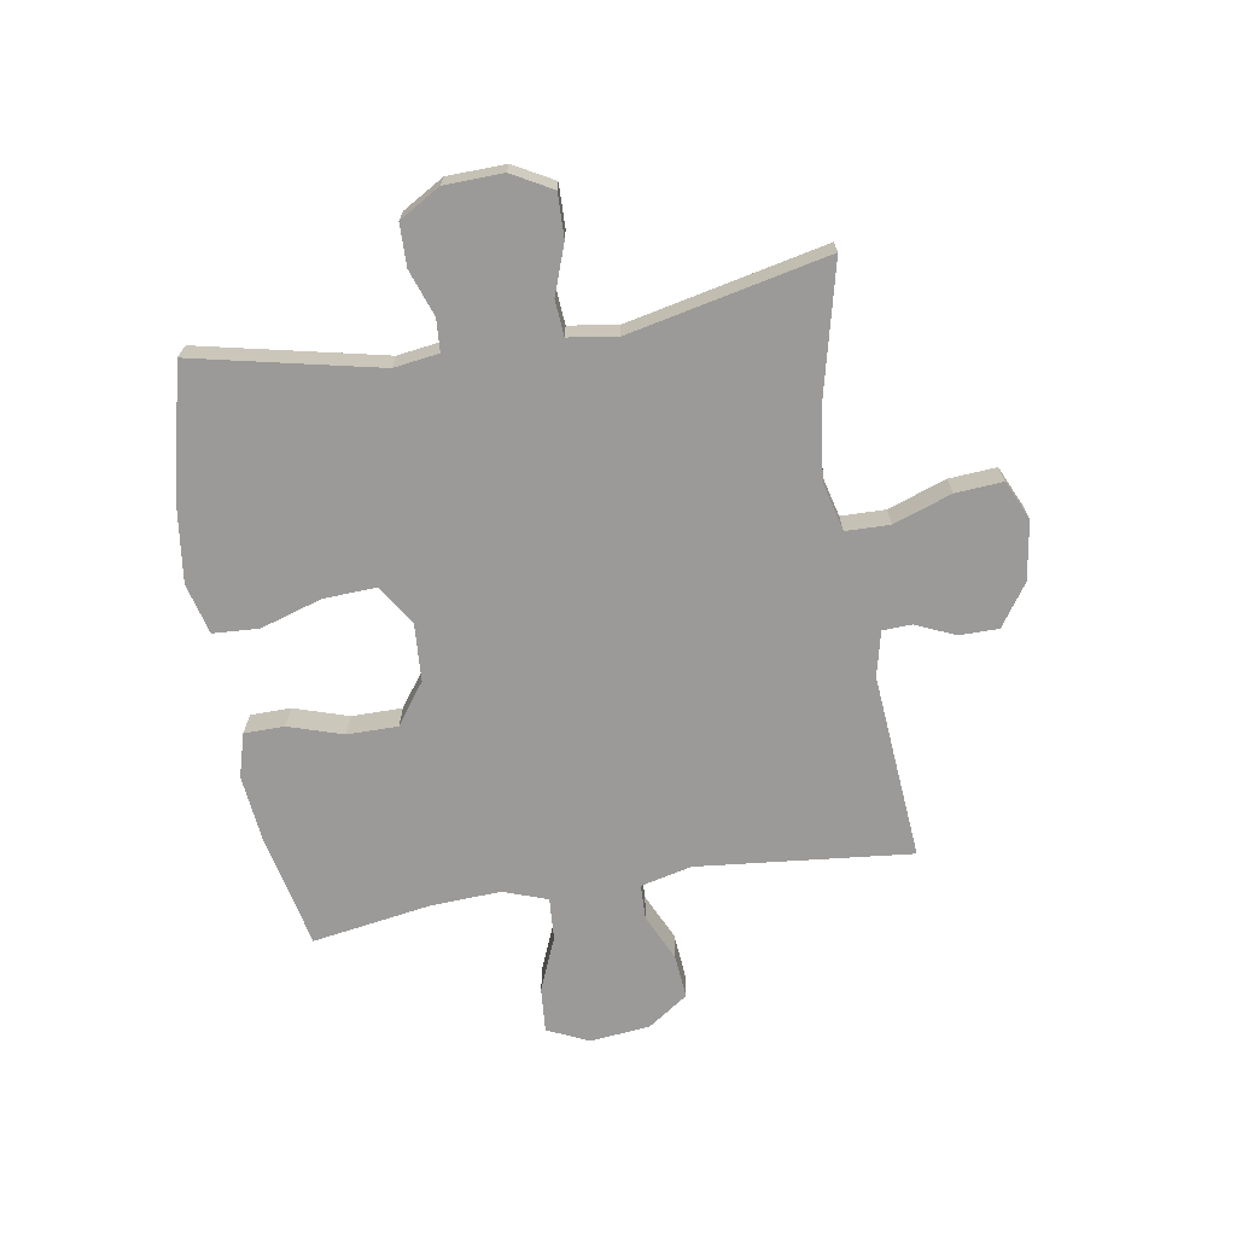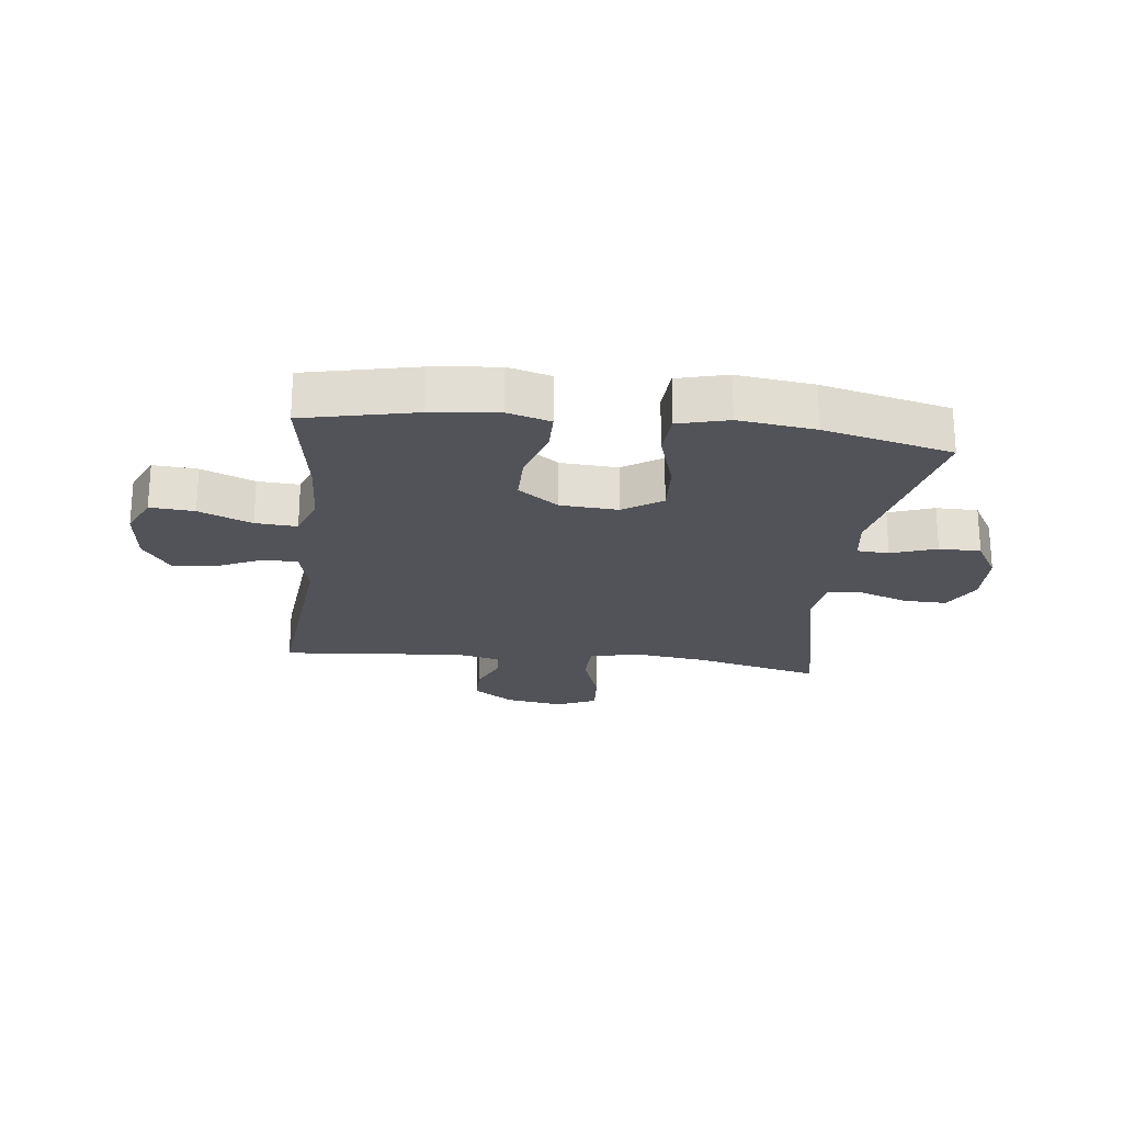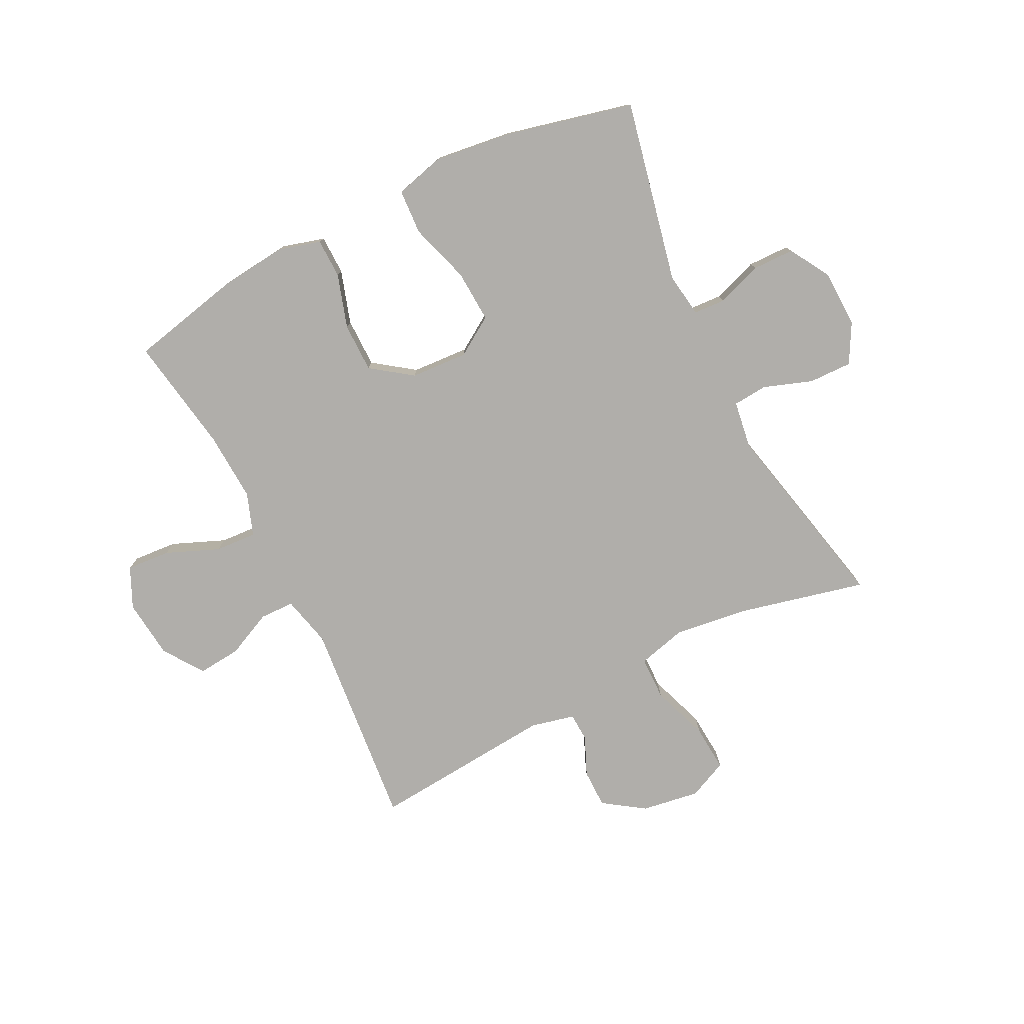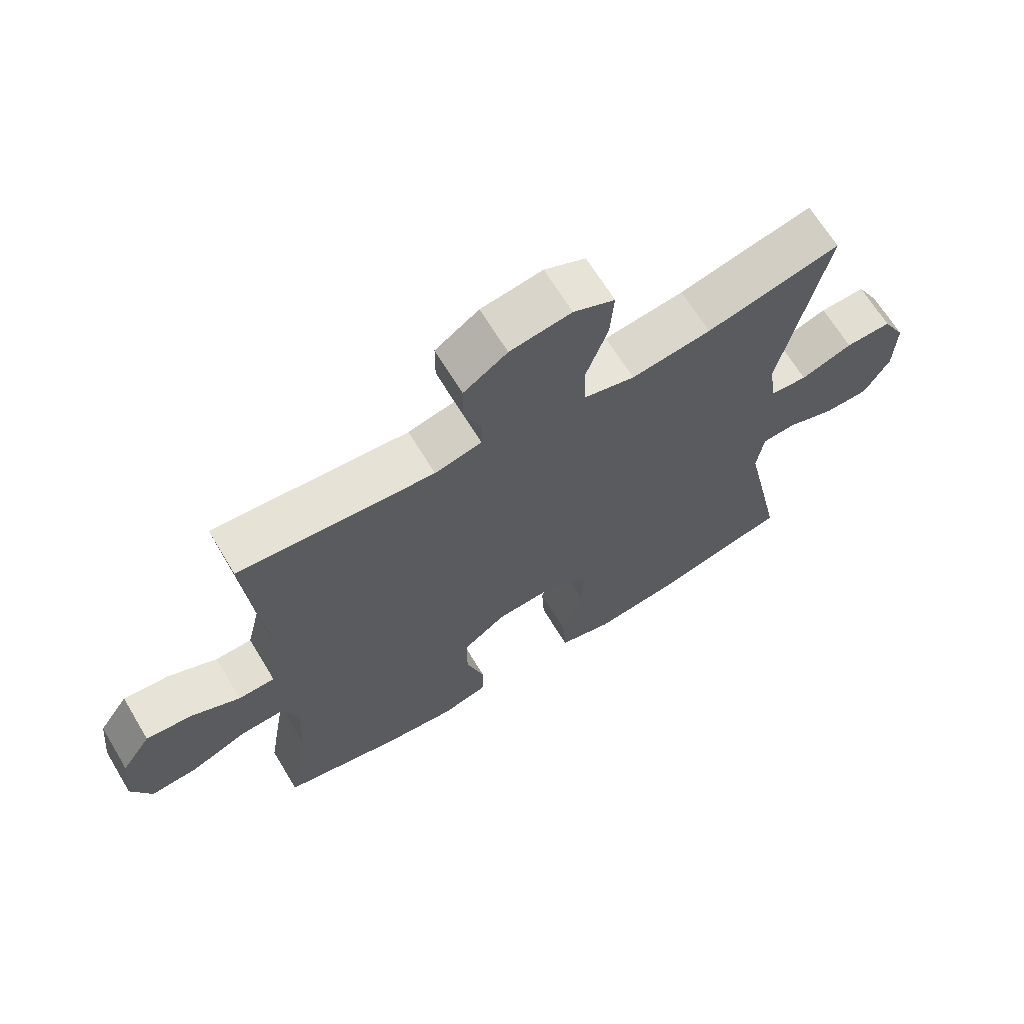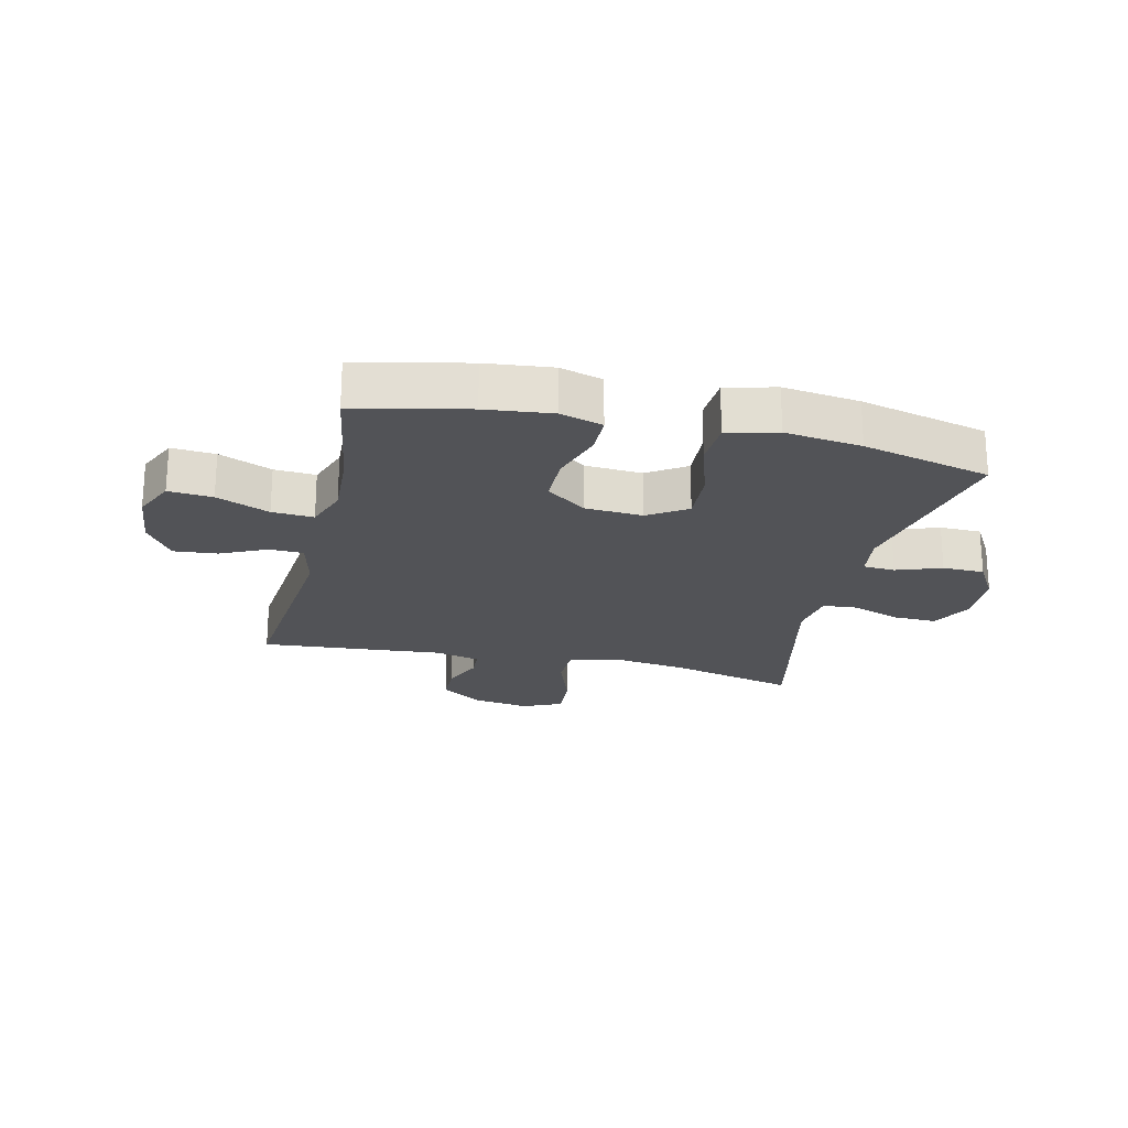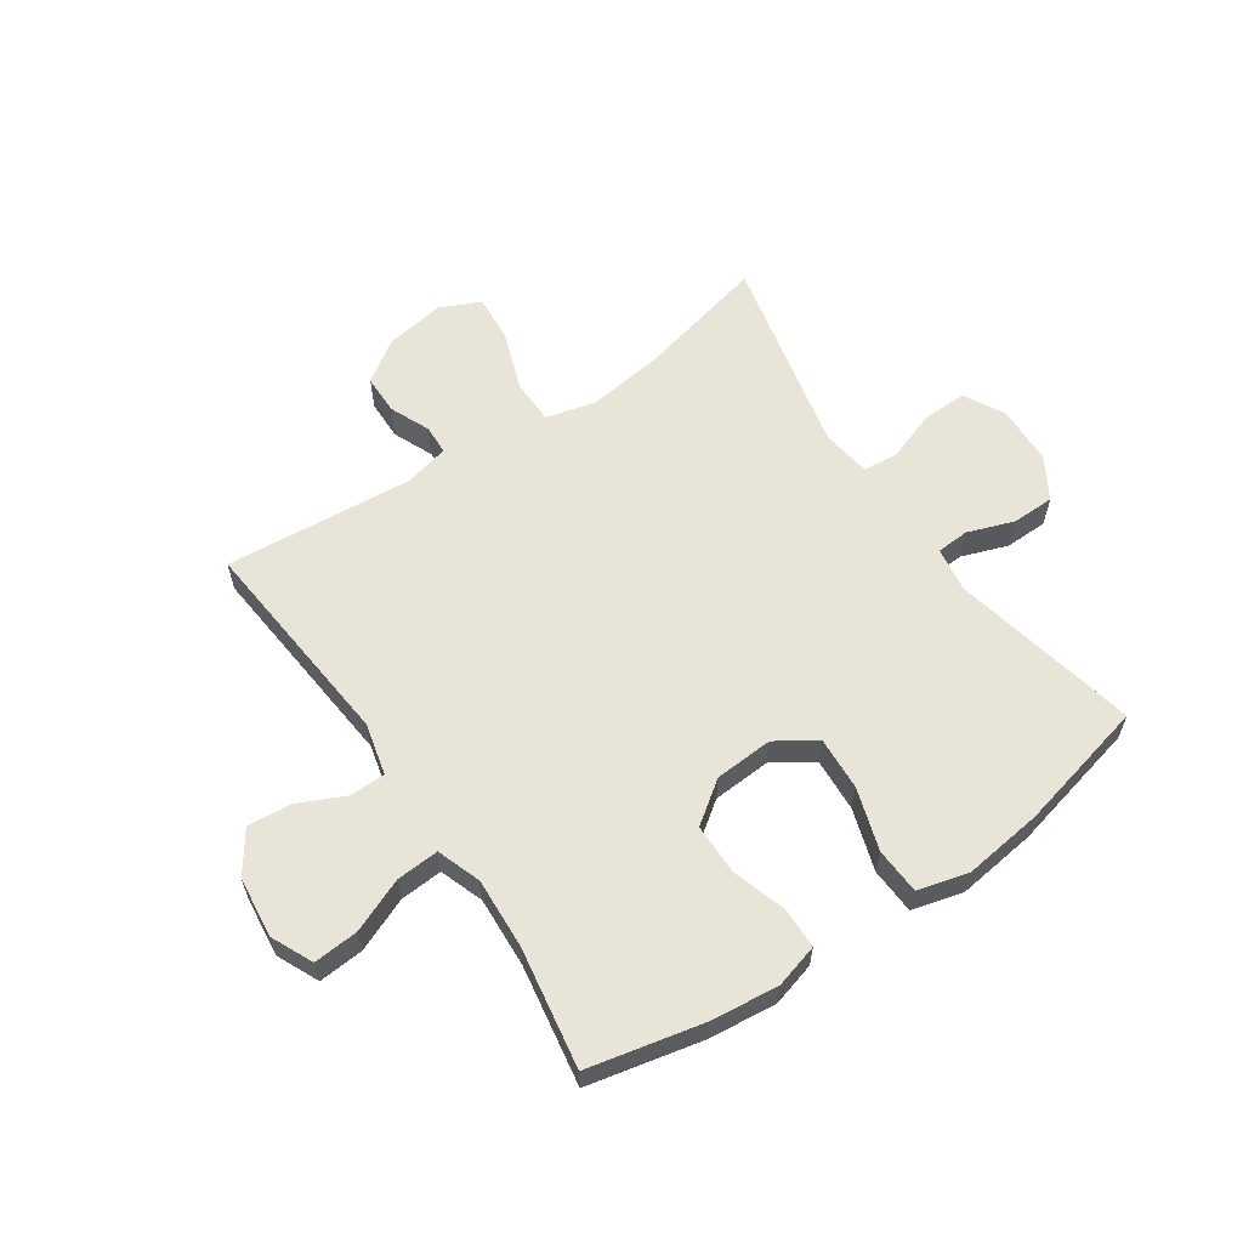
<metadata>
{"format":"obj","ext":"obj","renderer":"f3d","projection":"perspective","resolution":1024,"background":"white","views":[{"elev":-69.3,"azim":-80.8,"up":"+Y"},{"elev":-22.6,"azim":173.3,"up":"+Y"},{"elev":-77.8,"azim":-153.4,"up":"+Y"},{"elev":66.5,"azim":148.9,"up":"+Z"},{"elev":-22.5,"azim":166.8,"up":"+Y"},{"elev":60.7,"azim":145.9,"up":"+Y"}]}
</metadata>
<code>
o path6296
v 0.4523 0.0375 -0.3143
v 0.4458 0.0375 -0.1943
v 0.4725 0.0375 -0.12
v 0.5445 0.0375 -0.1246
v 0.6363 0.0375 -0.1624
v 0.7125 0.0375 -0.168
v 0.7452 0.0375 -0.09772
v 0.7341 0.0375 0.004868
v 0.6861 0.0375 0.07425
v 0.6111 0.0375 0.0673
v 0.5312 0.0375 0.03028
v 0.4718 0.0375 0.0318
v 0.4507 0.0375 0.1193
v 0.4859 0.0375 0.4842
v 0.1671 0.0375 0.4568
v 0.09035 0.0375 0.4748
v 0.08811 0.0375 0.5244
v 0.1175 0.0375 0.5922
v 0.1171 0.0375 0.6593
v 0.0458 0.0375 0.7076
v -0.05475 0.0375 0.7231
v -0.1224 0.0375 0.6922
v -0.1162 0.0375 0.611
v -0.08091 0.0375 0.5119
v -0.08235 0.0375 0.4366
v -0.1662 0.0375 0.4153
v -0.2967 0.0375 0.4321
v -0.5158 0.0375 0.4842
v -0.4412 0.0375 0.1457
v -0.4534 0.0375 0.06281
v -0.5137 0.0375 0.05785
v -0.5981 0.0375 0.08752
v -0.6729 0.0375 0.08915
v -0.7103 0.0375 0.02051
v -0.707 0.0375 -0.07888
v -0.6656 0.0375 -0.149
v -0.5932 0.0375 -0.1501
v -0.5147 0.0375 -0.1221
v -0.4595 0.0375 -0.1255
v -0.4482 0.0375 -0.2021
v -0.5158 0.0375 -0.5177
v -0.2931 0.0375 -0.5708
v -0.16 0.0375 -0.5877
v -0.07316 0.0375 -0.5652
v -0.06882 0.0375 -0.4868
v -0.1019 0.0375 -0.3819
v -0.1069 0.0375 -0.291
v -0.03972 0.0375 -0.2473
v 0.05962 0.0375 -0.2534
v 0.1299 0.0375 -0.3042
v 0.1303 0.0375 -0.3901
v 0.1009 0.0375 -0.4833
v 0.1022 0.0375 -0.5519
v 0.1762 0.0375 -0.5728
v 0.2918 0.0375 -0.5603
v 0.4859 0.0375 -0.5177
v 0.4523 -0.0375 -0.3143
v 0.4458 -0.0375 -0.1943
v 0.4725 -0.0375 -0.12
v 0.5445 -0.0375 -0.1246
v 0.6363 -0.0375 -0.1624
v 0.7125 -0.0375 -0.168
v 0.7452 -0.0375 -0.09772
v 0.7341 -0.0375 0.004868
v 0.6861 -0.0375 0.07425
v 0.6111 -0.0375 0.0673
v 0.5312 -0.0375 0.03028
v 0.4718 -0.0375 0.0318
v 0.4507 -0.0375 0.1193
v 0.4859 -0.0375 0.4842
v 0.1671 -0.0375 0.4568
v 0.09035 -0.0375 0.4748
v 0.08811 -0.0375 0.5244
v 0.1175 -0.0375 0.5922
v 0.1171 -0.0375 0.6593
v 0.0458 -0.0375 0.7076
v -0.05475 -0.0375 0.7231
v -0.1224 -0.0375 0.6922
v -0.1162 -0.0375 0.611
v -0.08091 -0.0375 0.5119
v -0.08235 -0.0375 0.4366
v -0.1662 -0.0375 0.4153
v -0.2967 -0.0375 0.4321
v -0.5158 -0.0375 0.4842
v -0.4412 -0.0375 0.1457
v -0.4534 -0.0375 0.06281
v -0.5137 -0.0375 0.05785
v -0.5981 -0.0375 0.08752
v -0.6729 -0.0375 0.08915
v -0.7103 -0.0375 0.02051
v -0.707 -0.0375 -0.07888
v -0.6656 -0.0375 -0.149
v -0.5932 -0.0375 -0.1501
v -0.5147 -0.0375 -0.1221
v -0.4595 -0.0375 -0.1255
v -0.4482 -0.0375 -0.2021
v -0.5158 -0.0375 -0.5177
v -0.2931 -0.0375 -0.5708
v -0.16 -0.0375 -0.5877
v -0.07316 -0.0375 -0.5652
v -0.06882 -0.0375 -0.4868
v -0.1019 -0.0375 -0.3819
v -0.1069 -0.0375 -0.291
v -0.03972 -0.0375 -0.2473
v 0.05962 -0.0375 -0.2534
v 0.1299 -0.0375 -0.3042
v 0.1303 -0.0375 -0.3901
v 0.1009 -0.0375 -0.4833
v 0.1022 -0.0375 -0.5519
v 0.1762 -0.0375 -0.5728
v 0.2918 -0.0375 -0.5603
v 0.4859 -0.0375 -0.5177
v 0.7125 0.0375 -0.168
v 0.7125 0.0375 -0.168
v 0.7452 0.0375 -0.09772
v 0.7341 0.0375 0.004868
v 0.6861 0.0375 0.07425
v 0.6861 0.0375 0.07425
v 0.6363 0.0375 -0.1624
v 0.6111 0.0375 0.0673
v 0.5445 0.0375 -0.1246
v 0.5312 0.0375 0.03028
v 0.4725 0.0375 -0.12
v 0.4725 0.0375 -0.12
v 0.4718 0.0375 0.0318
v 0.4718 0.0375 0.0318
v 0.4458 0.0375 -0.1943
v 0.4507 0.0375 0.1193
v 0.4859 0.0375 -0.5177
v 0.4859 0.0375 -0.5177
v 0.4523 0.0375 -0.3143
v 0.4859 0.0375 0.4842
v 0.4859 0.0375 0.4842
v 0.2918 0.0375 -0.5603
v 0.1762 0.0375 -0.5728
v 0.1671 0.0375 0.4568
v 0.1022 0.0375 -0.5519
v 0.1022 0.0375 -0.5519
v 0.1299 0.0375 -0.3042
v 0.1303 0.0375 -0.3901
v 0.09035 0.0375 0.4748
v 0.09035 0.0375 0.4748
v 0.1009 0.0375 -0.4833
v 0.05962 0.0375 -0.2534
v 0.08811 0.0375 0.5244
v 0.1175 0.0375 0.5922
v 0.1171 0.0375 0.6593
v 0.0458 0.0375 0.7076
v -0.03972 0.0375 -0.2473
v -0.05475 0.0375 0.7231
v -0.1069 0.0375 -0.291
v -0.08091 0.0375 0.5119
v -0.08235 0.0375 0.4366
v -0.08235 0.0375 0.4366
v -0.1224 0.0375 0.6922
v -0.1224 0.0375 0.6922
v -0.07316 0.0375 -0.5652
v -0.07316 0.0375 -0.5652
v -0.06882 0.0375 -0.4868
v -0.1019 0.0375 -0.3819
v -0.16 0.0375 -0.5877
v -0.1162 0.0375 0.611
v -0.1662 0.0375 0.4153
v -0.2931 0.0375 -0.5708
v -0.2967 0.0375 0.4321
v -0.5158 0.0375 -0.5177
v -0.5158 0.0375 -0.5177
v -0.4482 0.0375 -0.2021
v -0.4412 0.0375 0.1457
v -0.4534 0.0375 0.06281
v -0.4534 0.0375 0.06281
v -0.4595 0.0375 -0.1255
v -0.4595 0.0375 -0.1255
v -0.5137 0.0375 0.05785
v -0.5147 0.0375 -0.1221
v -0.5158 0.0375 0.4842
v -0.5158 0.0375 0.4842
v -0.5981 0.0375 0.08752
v -0.5932 0.0375 -0.1501
v -0.6656 0.0375 -0.149
v -0.6729 0.0375 0.08915
v -0.6729 0.0375 0.08915
v -0.707 0.0375 -0.07888
v -0.7103 0.0375 0.02051
v 0.7125 -0.0375 -0.168
v 0.7125 -0.0375 -0.168
v 0.7452 -0.0375 -0.09772
v 0.7341 -0.0375 0.004868
v 0.6861 -0.0375 0.07425
v 0.6861 -0.0375 0.07425
v 0.6363 -0.0375 -0.1624
v 0.6111 -0.0375 0.0673
v 0.5445 -0.0375 -0.1246
v 0.5312 -0.0375 0.03028
v 0.4725 -0.0375 -0.12
v 0.4725 -0.0375 -0.12
v 0.4718 -0.0375 0.0318
v 0.4718 -0.0375 0.0318
v 0.4458 -0.0375 -0.1943
v 0.4507 -0.0375 0.1193
v 0.4859 -0.0375 -0.5177
v 0.4859 -0.0375 -0.5177
v 0.4523 -0.0375 -0.3143
v 0.4859 -0.0375 0.4842
v 0.4859 -0.0375 0.4842
v 0.2918 -0.0375 -0.5603
v 0.1762 -0.0375 -0.5728
v 0.1671 -0.0375 0.4568
v 0.1022 -0.0375 -0.5519
v 0.1022 -0.0375 -0.5519
v 0.1299 -0.0375 -0.3042
v 0.1303 -0.0375 -0.3901
v 0.09035 -0.0375 0.4748
v 0.09035 -0.0375 0.4748
v 0.1009 -0.0375 -0.4833
v 0.05962 -0.0375 -0.2534
v 0.08811 -0.0375 0.5244
v 0.1175 -0.0375 0.5922
v 0.1171 -0.0375 0.6593
v 0.0458 -0.0375 0.7076
v -0.03972 -0.0375 -0.2473
v -0.05475 -0.0375 0.7231
v -0.1069 -0.0375 -0.291
v -0.08091 -0.0375 0.5119
v -0.08235 -0.0375 0.4366
v -0.08235 -0.0375 0.4366
v -0.1224 -0.0375 0.6922
v -0.1224 -0.0375 0.6922
v -0.07316 -0.0375 -0.5652
v -0.07316 -0.0375 -0.5652
v -0.06882 -0.0375 -0.4868
v -0.1019 -0.0375 -0.3819
v -0.16 -0.0375 -0.5877
v -0.1162 -0.0375 0.611
v -0.1662 -0.0375 0.4153
v -0.2931 -0.0375 -0.5708
v -0.2967 -0.0375 0.4321
v -0.5158 -0.0375 -0.5177
v -0.5158 -0.0375 -0.5177
v -0.4482 -0.0375 -0.2021
v -0.4412 -0.0375 0.1457
v -0.4534 -0.0375 0.06281
v -0.4534 -0.0375 0.06281
v -0.4595 -0.0375 -0.1255
v -0.4595 -0.0375 -0.1255
v -0.5137 -0.0375 0.05785
v -0.5147 -0.0375 -0.1221
v -0.5158 -0.0375 0.4842
v -0.5158 -0.0375 0.4842
v -0.5981 -0.0375 0.08752
v -0.5932 -0.0375 -0.1501
v -0.6656 -0.0375 -0.149
v -0.6729 -0.0375 0.08915
v -0.6729 -0.0375 0.08915
v -0.707 -0.0375 -0.07888
v -0.7103 -0.0375 0.02051
f 203 206 201
f 220 234 217
f 223 240 232
f 212 215 207
f 221 242 244
f 247 246 251
f 255 250 256
f 216 225 221
f 208 200 204
f 231 233 229
f 256 250 253
f 244 242 246
f 235 241 221
f 185 187 191
f 187 188 191
f 234 222 227
f 251 255 252
f 232 236 233
f 203 212 206
f 195 197 216
f 199 216 211
f 240 223 244
f 219 220 218
f 232 233 231
f 225 235 221
f 225 216 208
f 194 193 192
f 195 216 199
f 197 195 194
f 200 208 216
f 241 242 221
f 208 213 225
f 189 192 188
f 207 215 209
f 193 194 195
f 188 192 191
f 222 234 220
f 241 237 248
f 211 212 203
f 236 232 240
f 251 250 255
f 191 192 193
f 213 224 225
f 236 240 238
f 197 200 216
f 246 250 251
f 244 246 247
f 206 212 207
f 217 224 213
f 221 244 223
f 217 234 224
f 199 211 203
f 237 241 235
f 218 220 217
f 114 7 63 186
f 7 8 64 63
f 8 118 190 64
f 5 6 62 61
f 9 10 66 65
f 4 5 61 60
f 10 11 67 66
f 124 4 60 196
f 11 126 198 67
f 2 3 59 58
f 12 13 69 68
f 130 1 57 202
f 13 133 205 69
f 1 2 58 57
f 55 56 112 111
f 54 55 111 110
f 14 15 71 70
f 138 54 110 210
f 50 51 107 106
f 15 142 214 71
f 52 53 109 108
f 51 52 108 107
f 49 50 106 105
f 17 18 74 73
f 18 19 75 74
f 19 20 76 75
f 16 17 73 72
f 48 49 105 104
f 20 21 77 76
f 47 48 104 103
f 24 154 226 80
f 21 156 228 77
f 158 45 101 230
f 45 46 102 101
f 43 44 100 99
f 23 24 80 79
f 22 23 79 78
f 25 26 82 81
f 46 47 103 102
f 42 43 99 98
f 26 27 83 82
f 167 42 98 239
f 40 41 97 96
f 29 171 243 85
f 173 40 96 245
f 30 31 87 86
f 38 39 95 94
f 177 29 85 249
f 27 28 84 83
f 31 32 88 87
f 37 38 94 93
f 36 37 93 92
f 32 182 254 88
f 35 36 92 91
f 34 35 91 90
f 33 34 90 89
f 131 129 134
f 148 145 162
f 151 160 168
f 140 135 143
f 149 172 170
f 175 179 174
f 183 184 178
f 144 149 153
f 136 132 128
f 159 157 161
f 184 181 178
f 172 174 170
f 163 149 169
f 113 119 115
f 115 119 116
f 162 155 150
f 179 180 183
f 160 161 164
f 131 134 140
f 123 144 125
f 127 139 144
f 168 172 151
f 147 146 148
f 160 159 161
f 153 149 163
f 153 136 144
f 122 120 121
f 123 127 144
f 125 122 123
f 128 144 136
f 169 149 170
f 136 153 141
f 117 116 120
f 135 137 143
f 121 123 122
f 116 119 120
f 150 148 162
f 169 176 165
f 139 131 140
f 164 168 160
f 179 183 178
f 119 121 120
f 141 153 152
f 164 166 168
f 125 144 128
f 174 179 178
f 172 175 174
f 134 135 140
f 145 141 152
f 149 151 172
f 145 152 162
f 127 131 139
f 165 163 169
f 146 145 148

</code>
